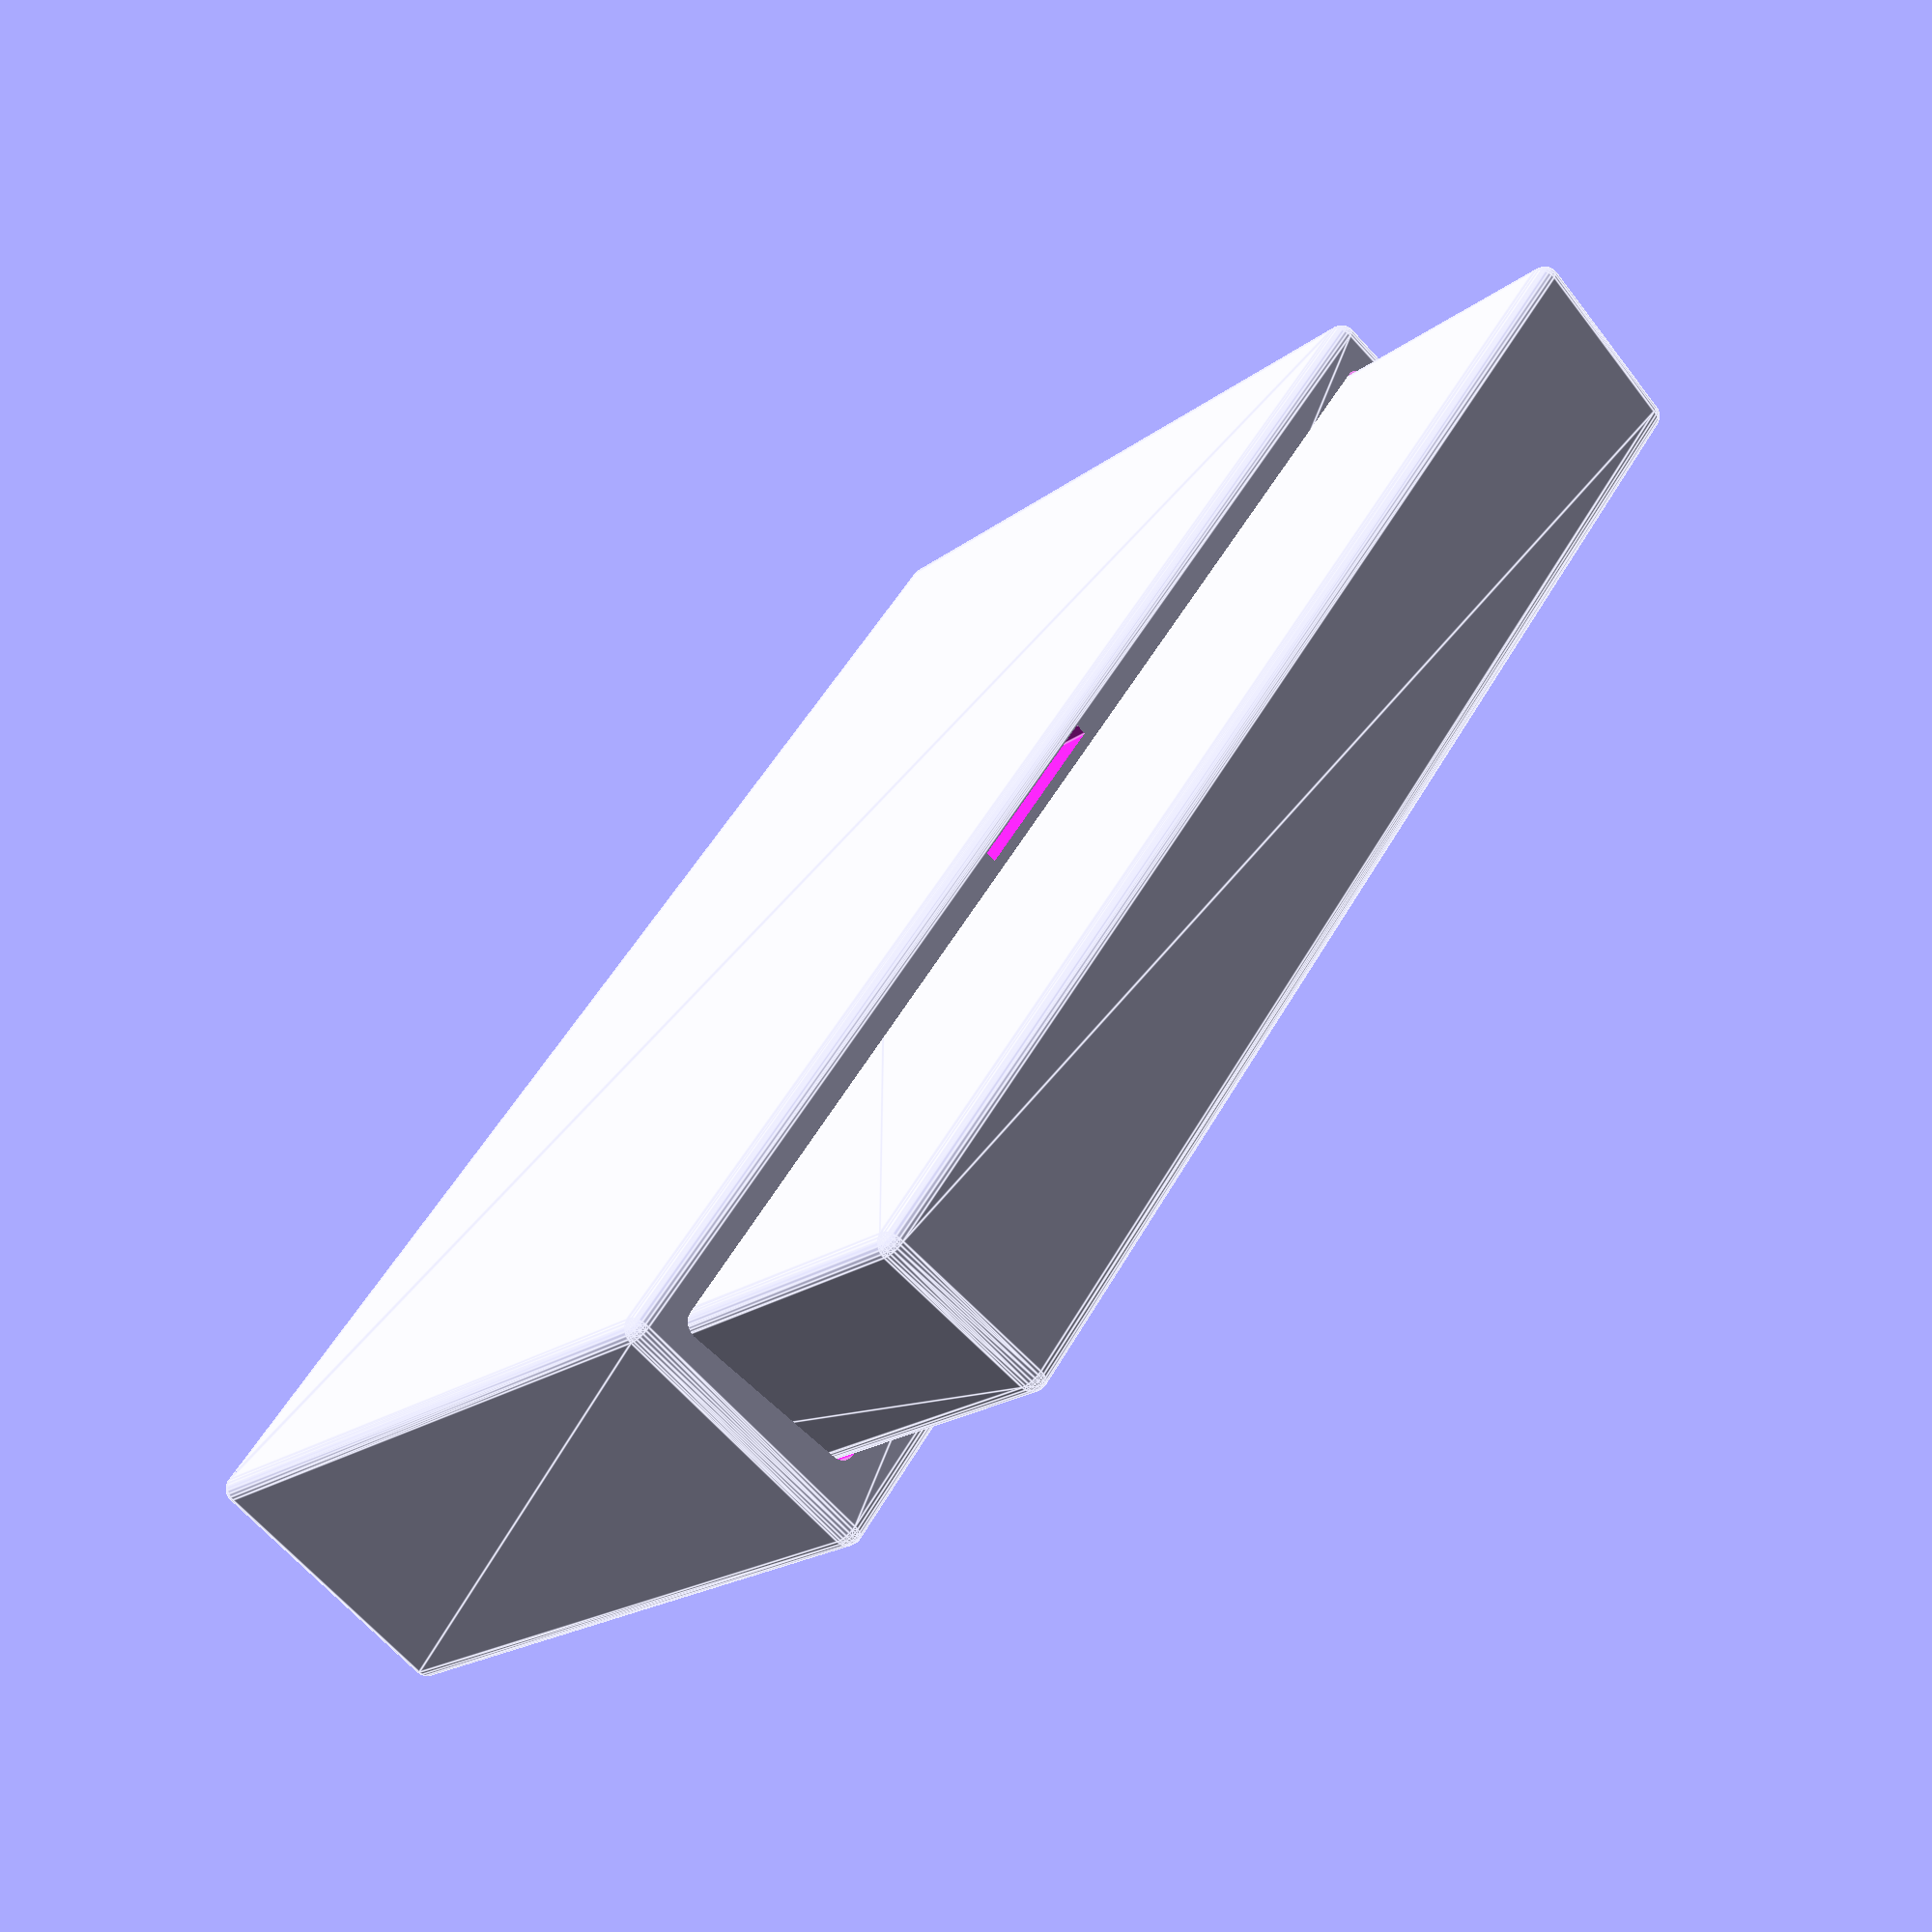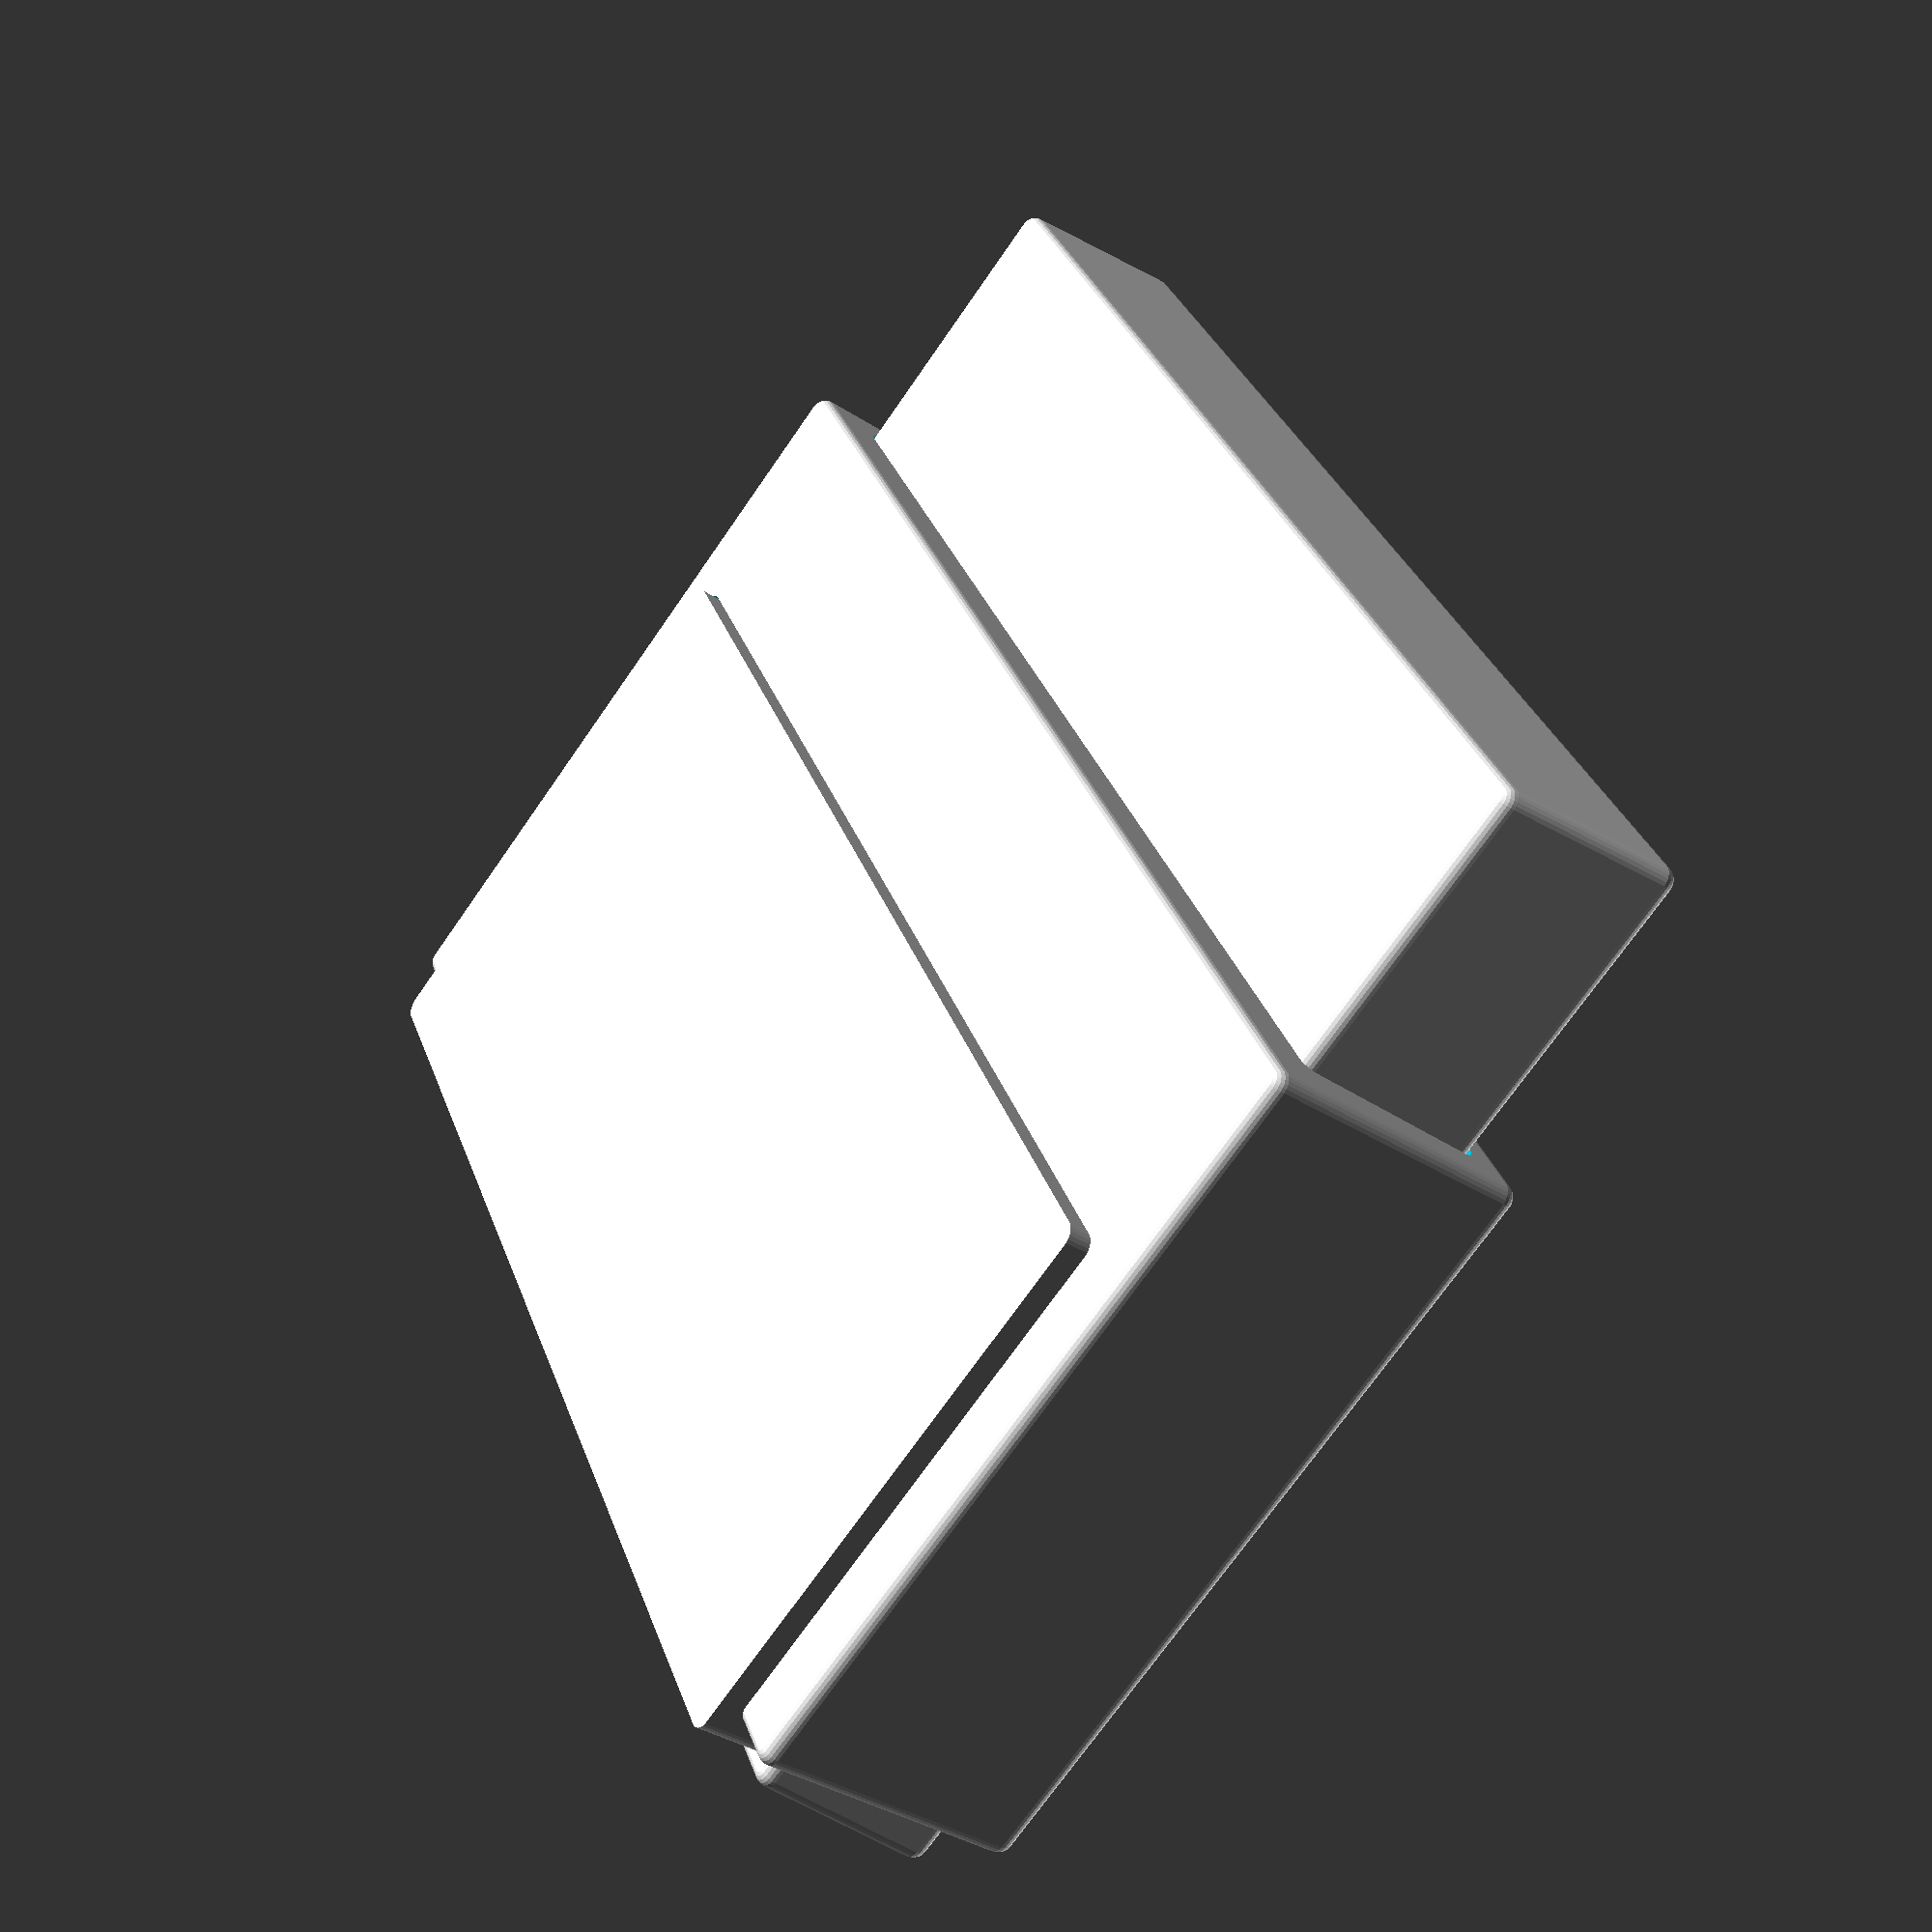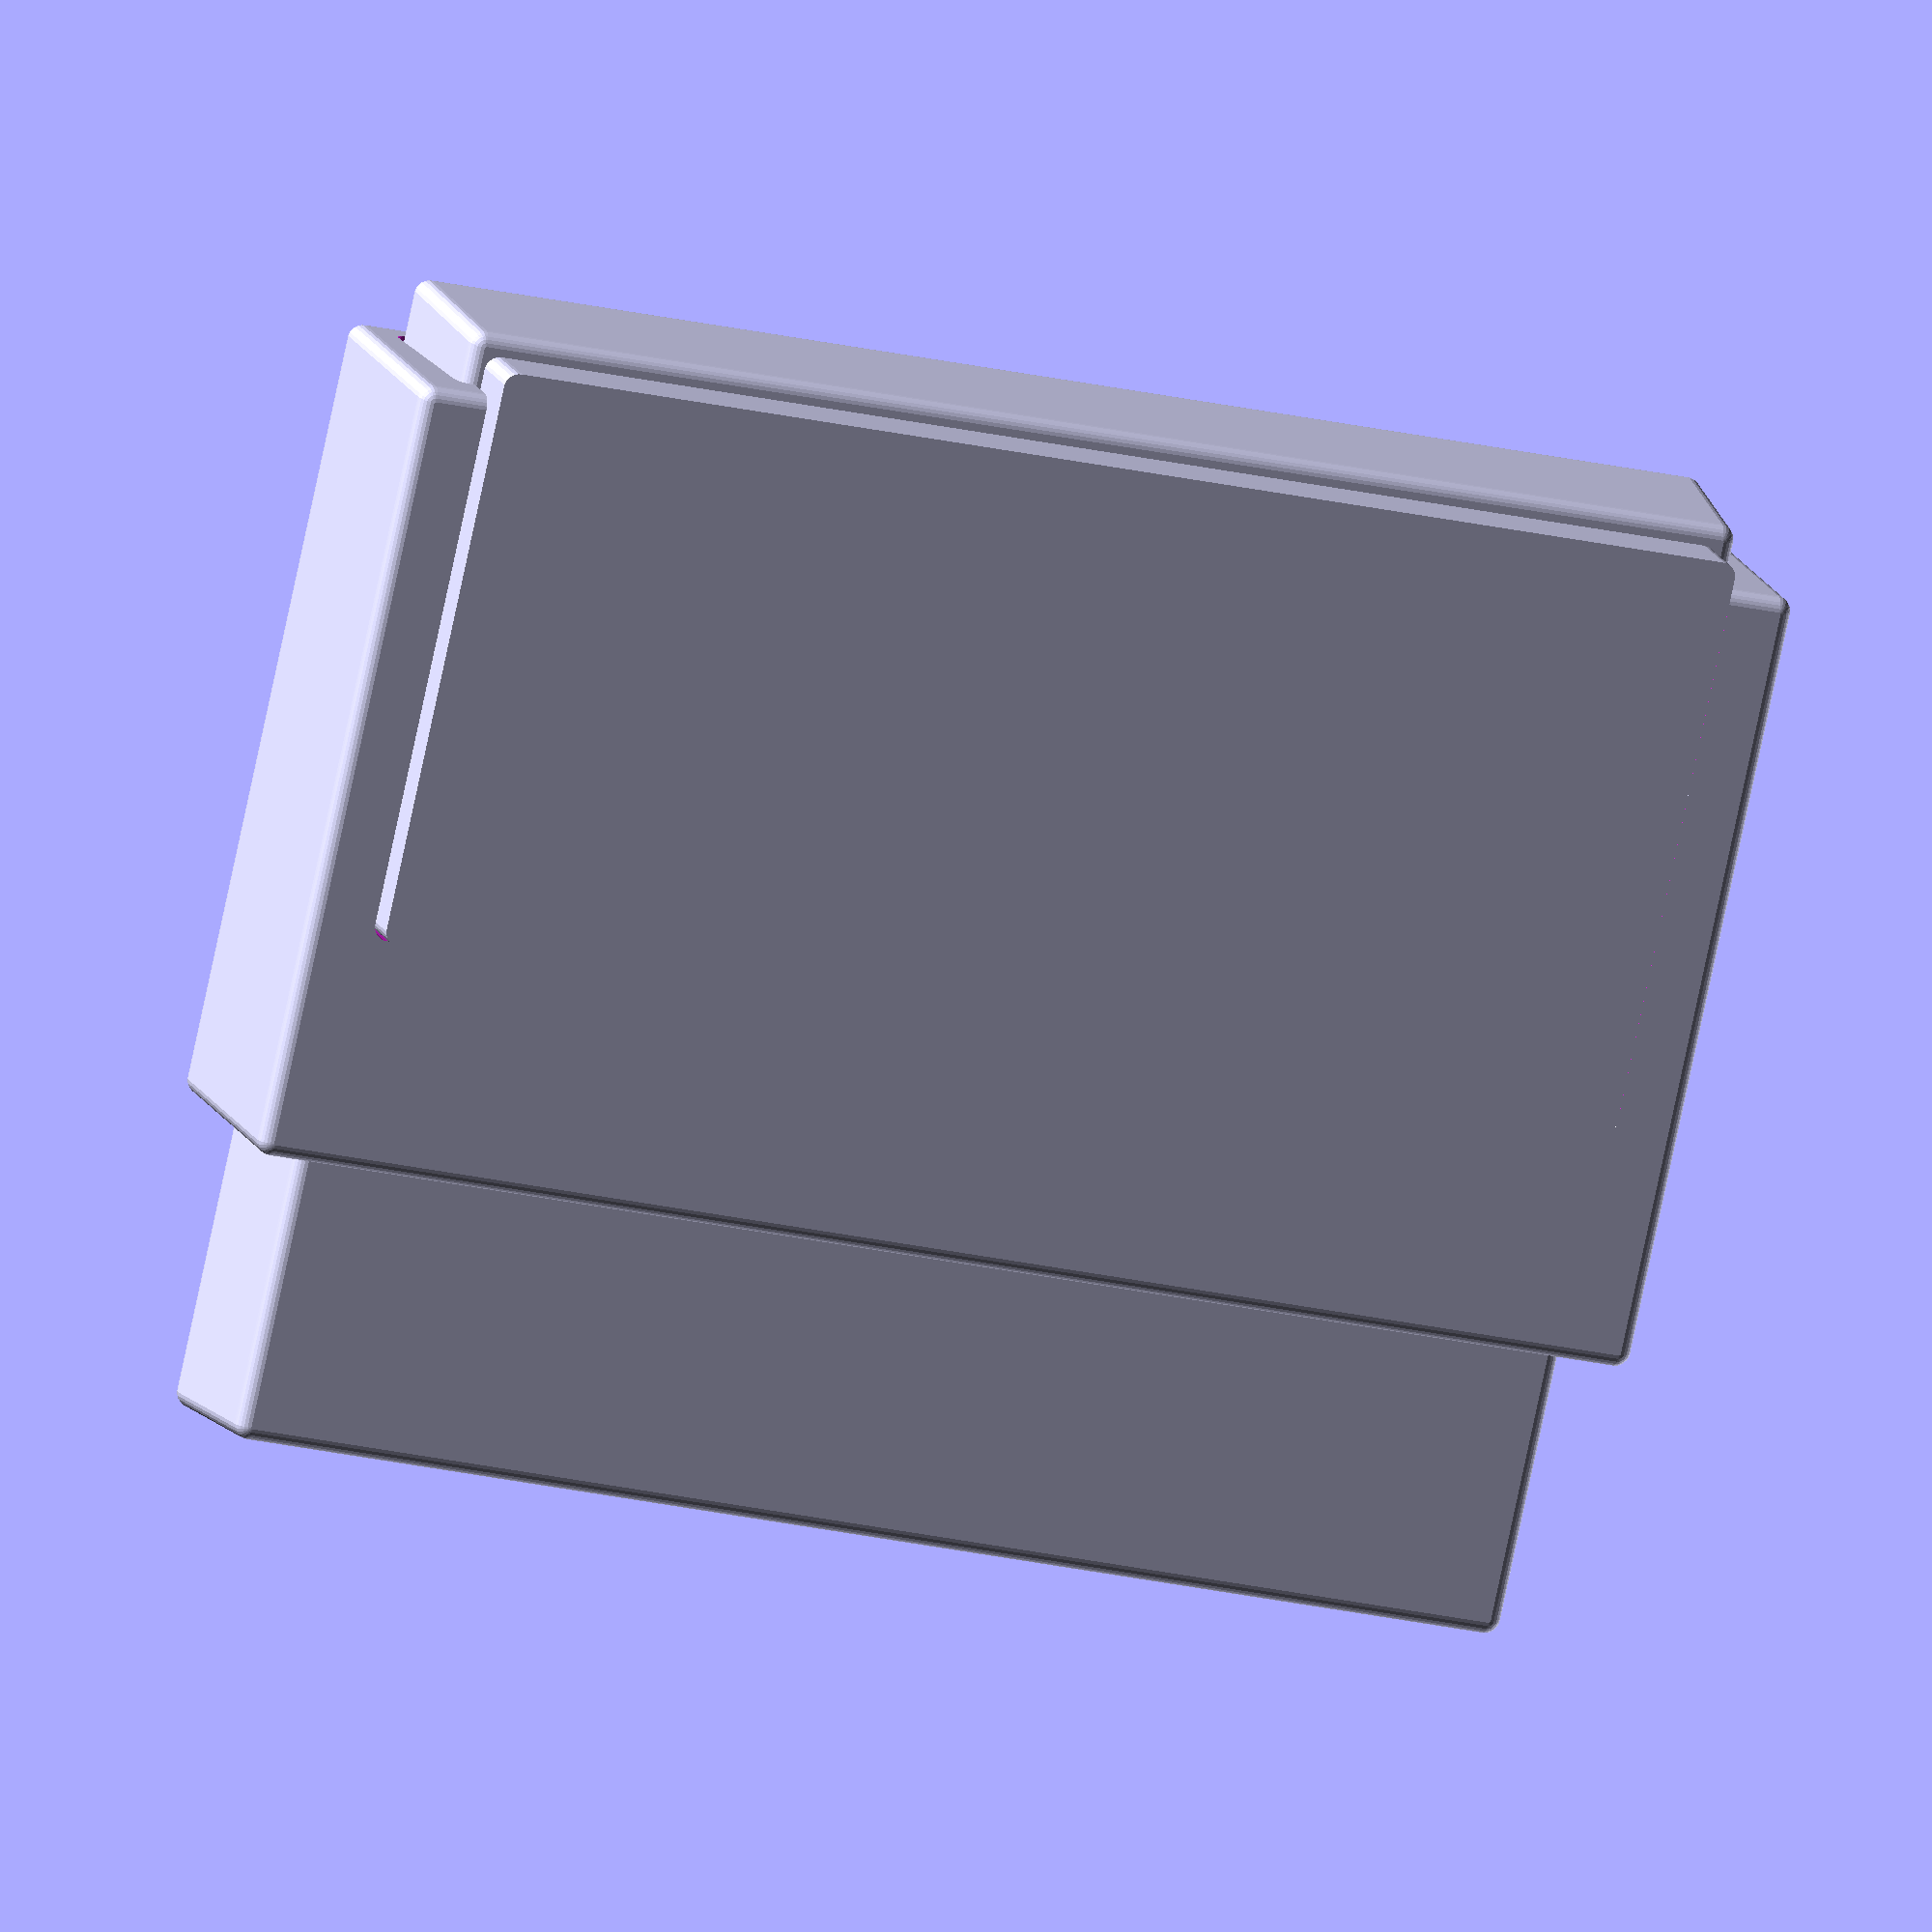
<openscad>
$fn=25;
ezWidth = 88.75;
ezLength = 76.15;
ezHeight = 13;
smooth = 1;

module ezpass() {
    // base
    translate([0,0,smooth]) minkowski() {
        linear_extrude(height=ezHeight-smooth*2,scale=.9837) {
            square([ezWidth-smooth*2,ezLength-smooth*2], center=true);
        }
        sphere(1);
    }
    
    // top bump
    bumpWidth = 84;
    bumpLength = 37.7;
    bumpHeight = 5.3;
    minkowski() {
        translate([0,ezLength/2 - bumpLength/2 - 2 - smooth/2,ezHeight+bumpHeight/2-smooth/2-1])
           cube([bumpWidth-smooth,bumpLength-smooth,bumpHeight-smooth+1], center=true);
        cylinder(r=smooth);
    }
}
module clip() {
    cube([11.8,42,0.7],center=true);
}
module tray() {
    minkowski() {
        // size up tray to ezpass dimensions with 2mm padding
        translate([0,8,13-6]) cube([ezWidth+4,50,ezHeight+4], center=true);
        sphere(1);
    }
}

module v1() {
    difference() {
        tray();
        scale([1.01,1,1]) ezpass();
        translate([0,0,-1]) scale([1.02,1,1]) clip();
    }
}
rotate([90,0,0]) v1();
rotate([90,0,0]) ezpass();


</openscad>
<views>
elev=198.6 azim=235.2 roll=34.5 proj=p view=edges
elev=251.1 azim=110.9 roll=34.6 proj=p view=wireframe
elev=79.5 azim=344.3 roll=348.0 proj=o view=solid
</views>
